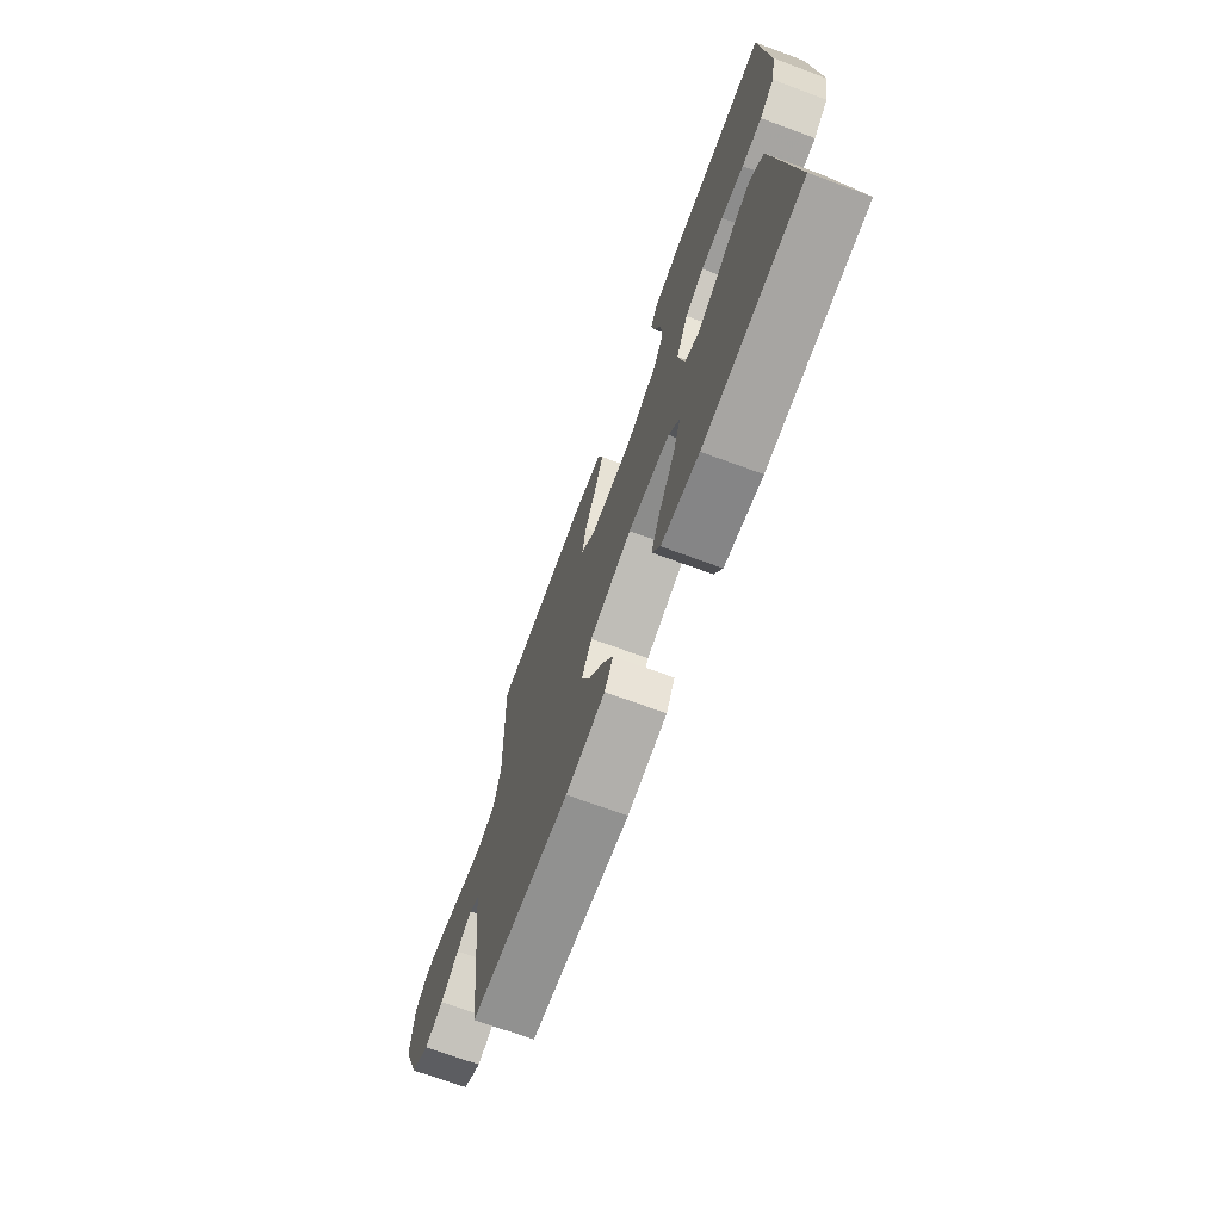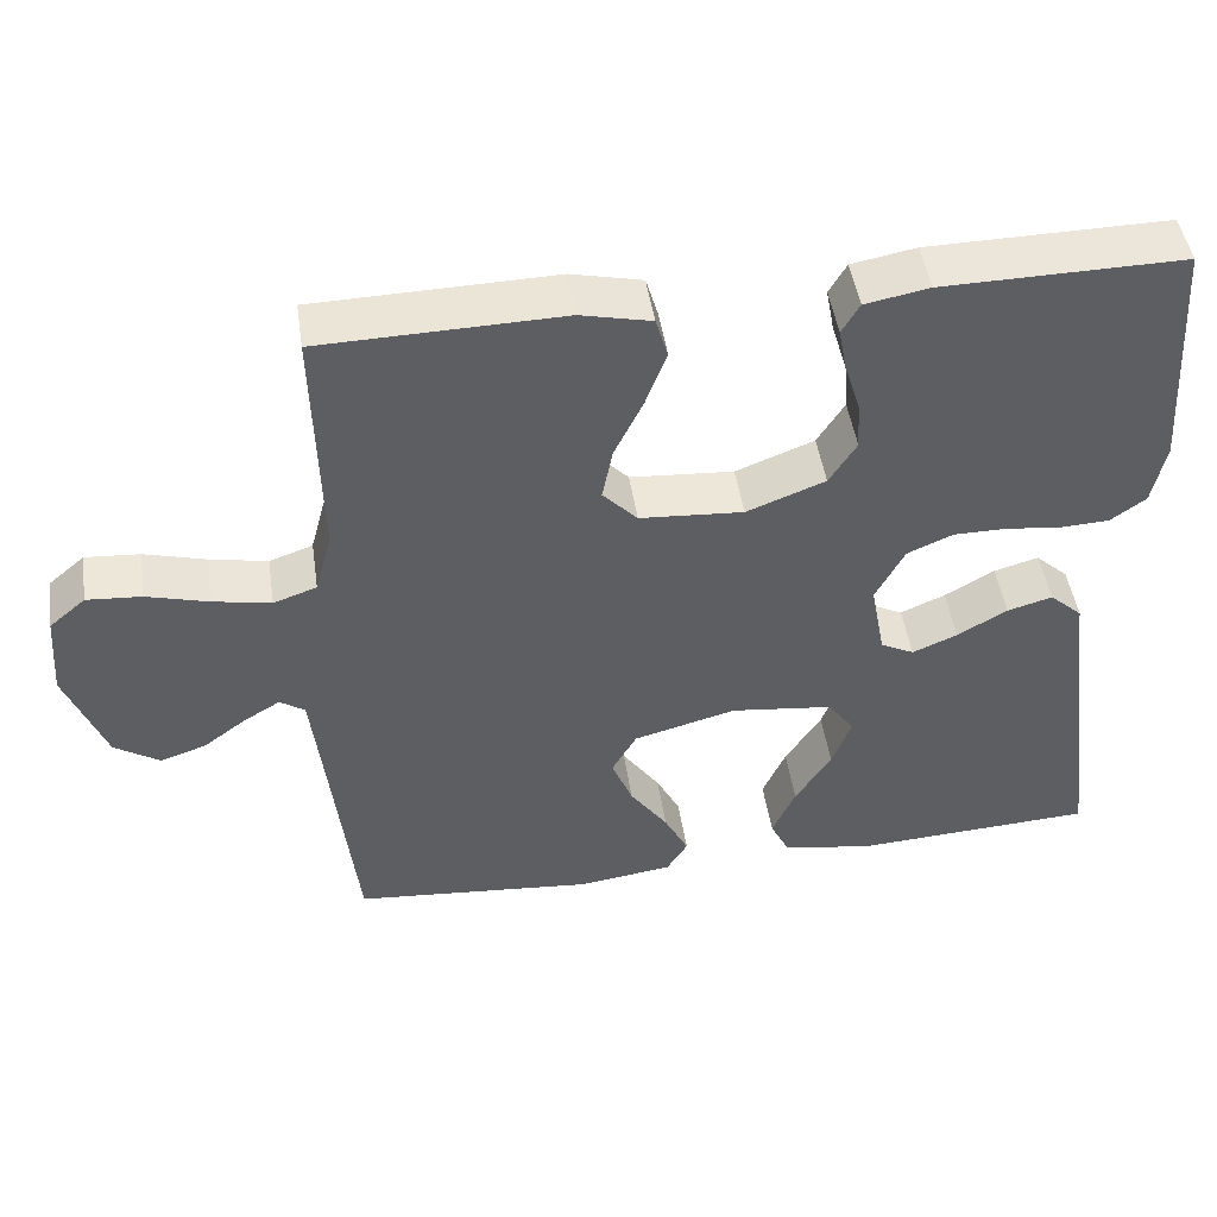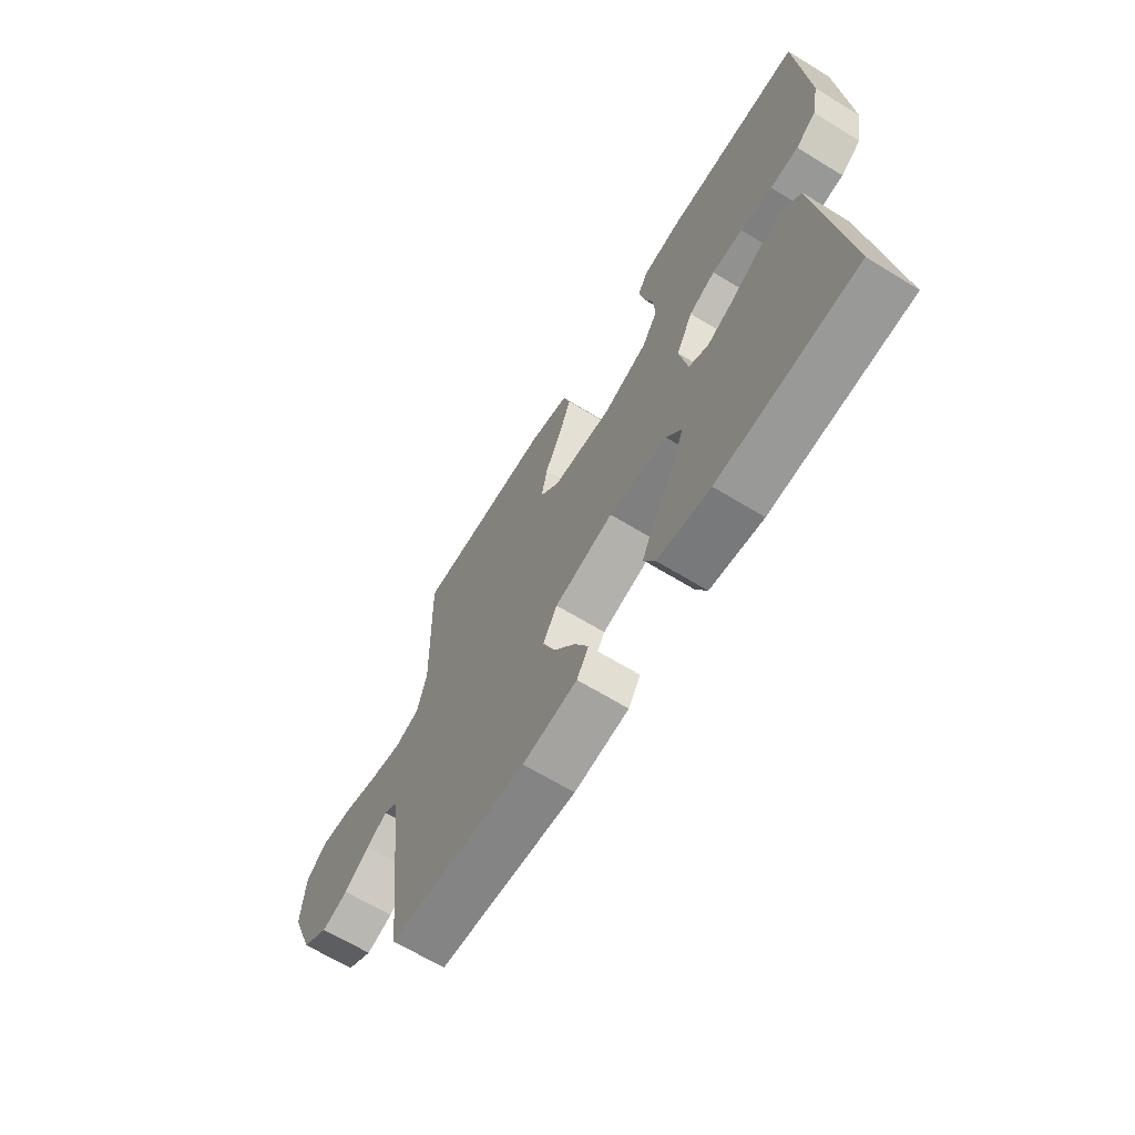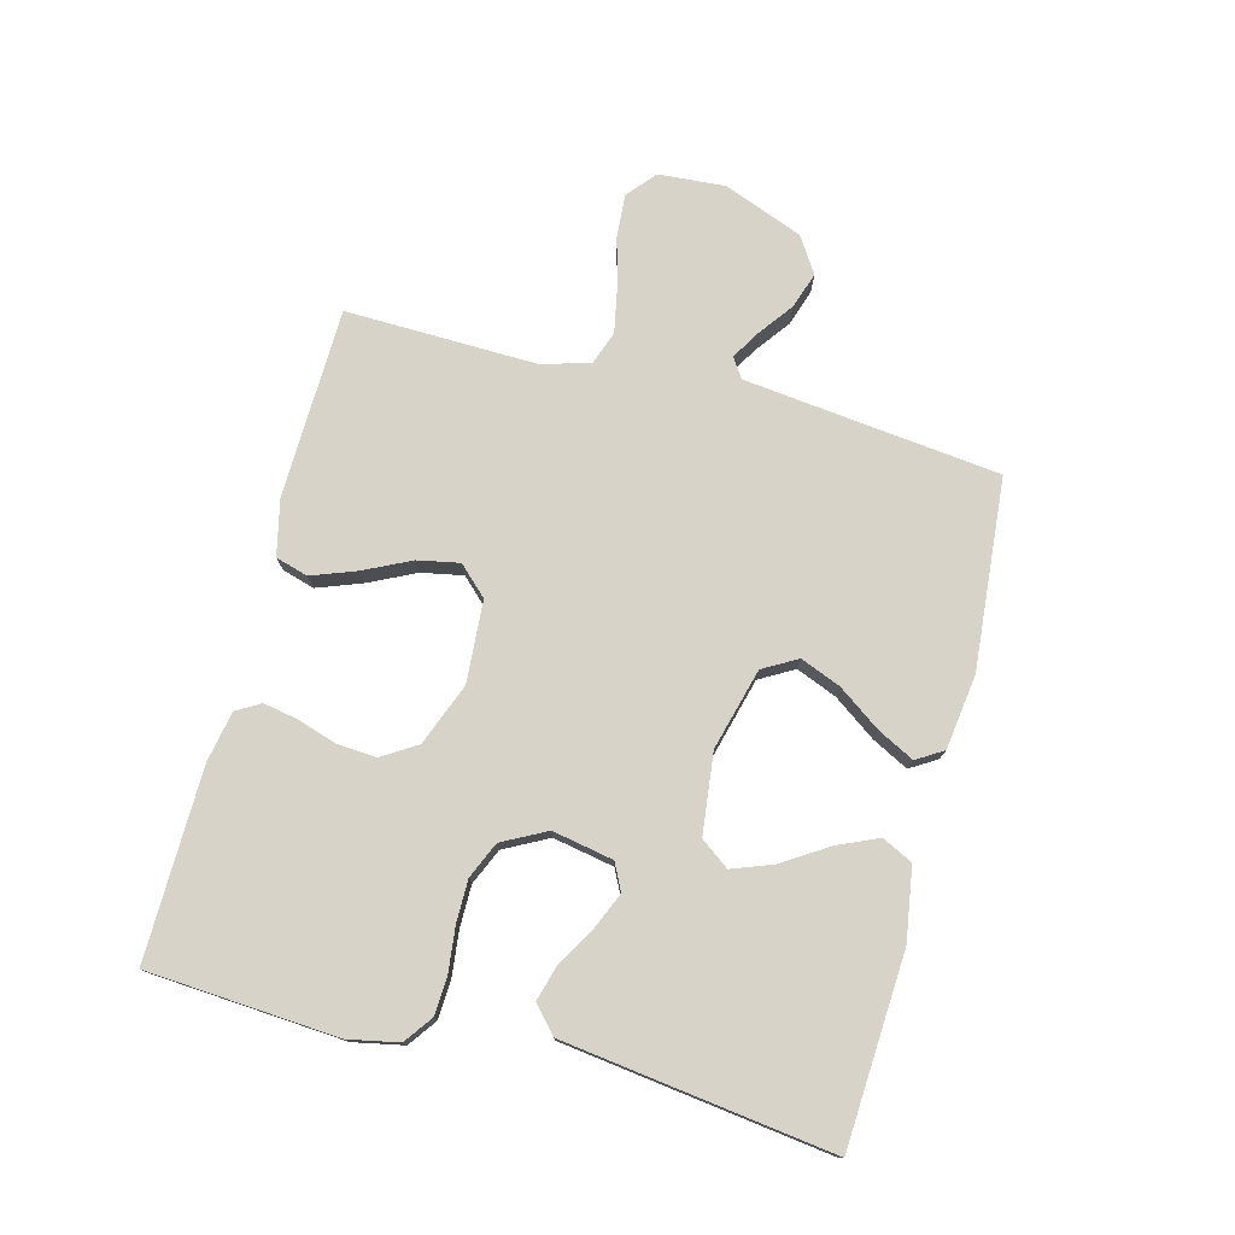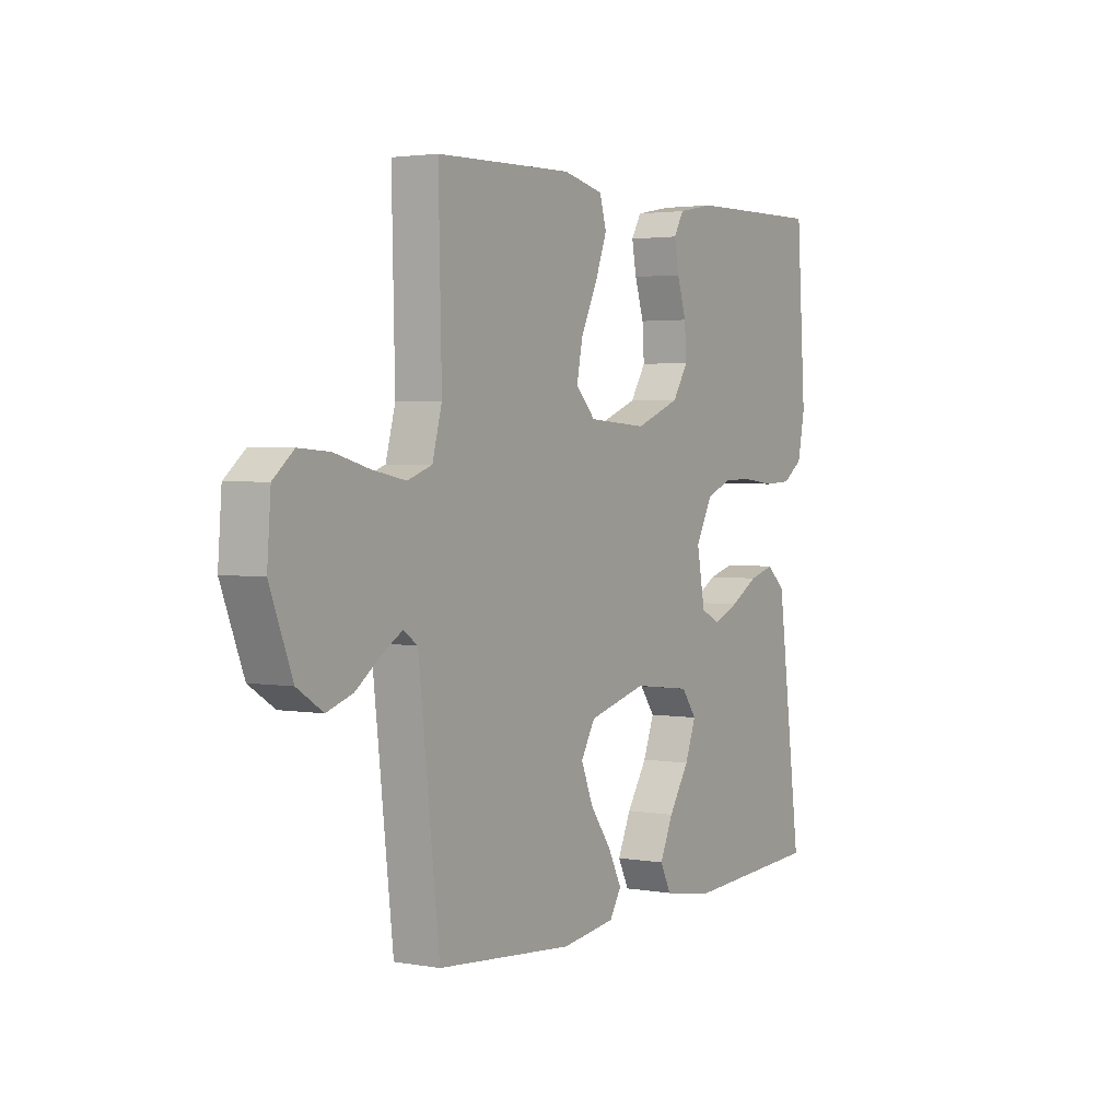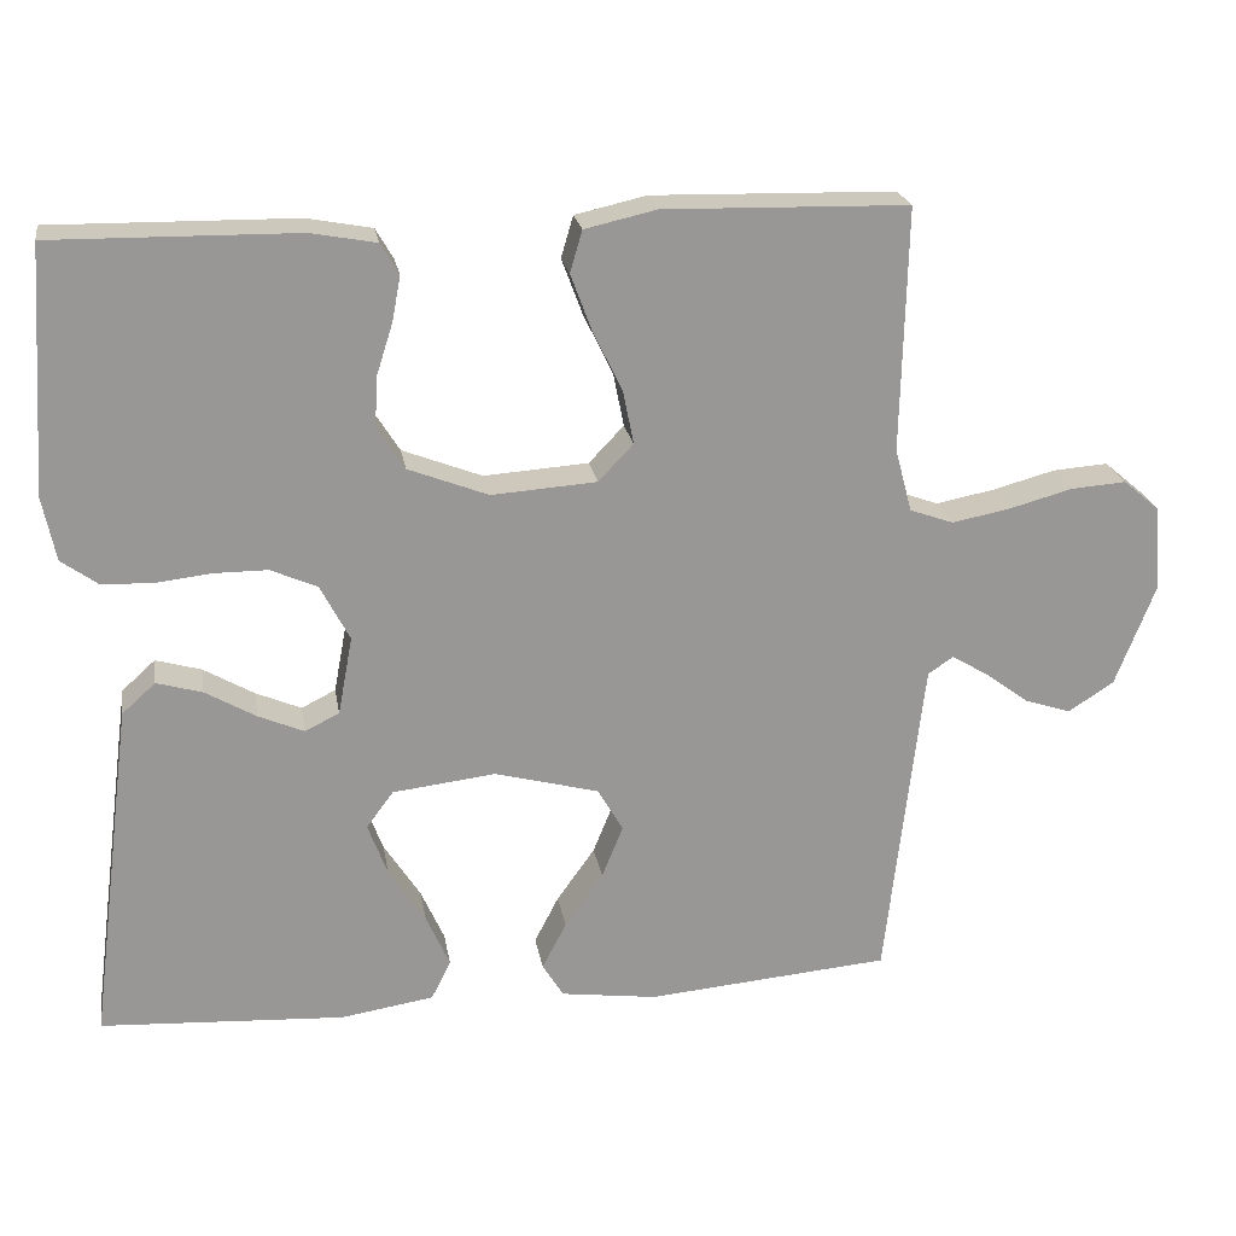
<metadata>
{"format":"obj","ext":"obj","renderer":"f3d","projection":"perspective","resolution":1024,"background":"white","views":[{"elev":-70.7,"azim":69.8,"up":"+Z"},{"elev":47.3,"azim":-8.5,"up":"+Z"},{"elev":-65.9,"azim":58.4,"up":"+Z"},{"elev":76.2,"azim":104.7,"up":"+Y"},{"elev":2.7,"azim":-58.5,"up":"+Z"},{"elev":22.2,"azim":170.5,"up":"+Z"}]}
</metadata>
<code>
v -0.5 0.07 -0.5
v -0.534 0.07 -0.2
v -0.546 0.07 -0.097
v -0.577 0.07 -0.076
v -0.622 0.07 -0.103
v -0.676 0.07 -0.143
v -0.733 0.07 -0.162
v -0.789 0.07 -0.126
v -0.838 0.07 0
v -0.83 0.07 0.105
v -0.785 0.07 0.143
v -0.717 0.07 0.138
v -0.64 0.07 0.117
v -0.568 0.07 0.103
v -0.514 0.07 0.122
v -0.493 0.07 0.2
v -0.5 0.07 0.5
v -0.2 0.07 0.507
v -0.112 0.07 0.487
v -0.097 0.07 0.436
v -0.123 0.07 0.366
v -0.159 0.07 0.292
v -0.172 0.07 0.226
v -0.129 0.07 0.181
v 0 0.07 0.172
v 0.098 0.07 0.21
v 0.132 0.07 0.264
v 0.128 0.07 0.326
v 0.108 0.07 0.389
v 0.098 0.07 0.443
v 0.12 0.07 0.481
v 0.2 0.07 0.496
v 0.5 0.07 0.5
v 0.52 0.07 0.2
v 0.504 0.07 0.121
v 0.46 0.07 0.089
v 0.399 0.07 0.086
v 0.33 0.07 0.094
v 0.263 0.07 0.094
v 0.206 0.07 0.069
v 0.17 0.07 0
v 0.188 0.07 -0.096
v 0.23 0.07 -0.117
v 0.286 0.07 -0.093
v 0.348 0.07 -0.057
v 0.404 0.07 -0.041
v 0.445 0.07 -0.078
v 0.461 0.07 -0.2
v 0.5 0.07 -0.5
v 0.2 0.07 -0.517
v 0.086 0.07 -0.499
v 0.062 0.07 -0.451
v 0.091 0.07 -0.386
v 0.136 0.07 -0.316
v 0.16 0.07 -0.252
v 0.127 0.07 -0.207
v 0 0.07 -0.192
v -0.128 0.07 -0.226
v -0.159 0.07 -0.28
v -0.133 0.07 -0.344
v -0.086 0.07 -0.41
v -0.056 0.07 -0.468
v -0.082 0.07 -0.51
v -0.2 0.07 -0.526
v -0.5 0 -0.5
v -0.534 0 -0.2
v -0.546 0 -0.097
v -0.577 0 -0.076
v -0.622 0 -0.103
v -0.676 0 -0.143
v -0.733 0 -0.162
v -0.789 0 -0.126
v -0.838 0 0
v -0.83 0 0.105
v -0.785 0 0.143
v -0.717 0 0.138
v -0.64 0 0.117
v -0.568 0 0.103
v -0.514 0 0.122
v -0.493 0 0.2
v -0.5 0 0.5
v -0.2 0 0.507
v -0.112 0 0.487
v -0.097 0 0.436
v -0.123 0 0.366
v -0.159 0 0.292
v -0.172 0 0.226
v -0.129 0 0.181
v 0 0 0.172
v 0.098 0 0.21
v 0.132 0 0.264
v 0.128 0 0.326
v 0.108 0 0.389
v 0.098 0 0.443
v 0.12 0 0.481
v 0.2 0 0.496
v 0.5 0 0.5
v 0.52 0 0.2
v 0.504 0 0.121
v 0.46 0 0.089
v 0.399 0 0.086
v 0.33 0 0.094
v 0.263 0 0.094
v 0.206 0 0.069
v 0.17 0 0
v 0.188 0 -0.096
v 0.23 0 -0.117
v 0.286 0 -0.093
v 0.348 0 -0.057
v 0.404 0 -0.041
v 0.445 0 -0.078
v 0.461 0 -0.2
v 0.5 0 -0.5
v 0.2 0 -0.517
v 0.086 0 -0.499
v 0.062 0 -0.451
v 0.091 0 -0.386
v 0.136 0 -0.316
v 0.16 0 -0.252
v 0.127 0 -0.207
v 0 0 -0.192
v -0.128 0 -0.226
v -0.159 0 -0.28
v -0.133 0 -0.344
v -0.086 0 -0.41
v -0.056 0 -0.468
v -0.082 0 -0.51
v -0.2 0 -0.526
f 64 1 2
f 63 64 2
f 62 63 2
f 61 62 2
f 60 61 2
f 59 60 2 3
f 58 59 3 4
f 57 58 4
f 56 57 4
f 52 53 54
f 51 52 54
f 50 51 54
f 49 50 54
f 48 49 54
f 47 48 54
f 46 47 54
f 45 46 54
f 44 45 54
f 43 44 54 55
f 42 43 55 56
f 36 37 38
f 35 36 38
f 34 35 38
f 33 34 38
f 32 33 38
f 31 32 38
f 30 31 38
f 29 30 38
f 28 29 38
f 27 28 38 39
f 26 27 39 40
f 20 21 22
f 19 20 22
f 18 19 22
f 17 18 22
f 16 17 22
f 15 16 22 23
f 14 15 23 24
f 11 12 13
f 10 11 13
f 9 10 13
f 8 9 13
f 7 8 13
f 6 7 13
f 5 6 13
f 4 5 13 14
f 14 24 25
f 4 14 25
f 56 4 25
f 42 56 25
f 41 42 25
f 25 26 40 41
f 66 65 128
f 66 128 127
f 66 127 126
f 66 126 125
f 66 125 124
f 67 66 124 123
f 68 67 123 122
f 68 122 121
f 68 121 120
f 118 117 116
f 118 116 115
f 118 115 114
f 118 114 113
f 118 113 112
f 118 112 111
f 118 111 110
f 118 110 109
f 118 109 108
f 119 118 108 107
f 120 119 107 106
f 102 101 100
f 102 100 99
f 102 99 98
f 102 98 97
f 102 97 96
f 102 96 95
f 102 95 94
f 102 94 93
f 102 93 92
f 103 102 92 91
f 104 103 91 90
f 86 85 84
f 86 84 83
f 86 83 82
f 86 82 81
f 86 81 80
f 87 86 80 79
f 88 87 79 78
f 77 76 75
f 77 75 74
f 77 74 73
f 77 73 72
f 77 72 71
f 77 71 70
f 77 70 69
f 78 77 69 68
f 89 88 78
f 89 78 68
f 89 68 120
f 89 120 106
f 89 106 105
f 105 104 90 89
f 1 65 66 2
f 2 66 67 3
f 3 67 68 4
f 4 68 69 5
f 5 69 70 6
f 6 70 71 7
f 7 71 72 8
f 8 72 73 9
f 9 73 74 10
f 10 74 75 11
f 11 75 76 12
f 12 76 77 13
f 13 77 78 14
f 14 78 79 15
f 15 79 80 16
f 16 80 81 17
f 17 81 82 18
f 18 82 83 19
f 19 83 84 20
f 20 84 85 21
f 21 85 86 22
f 22 86 87 23
f 23 87 88 24
f 24 88 89 25
f 25 89 90 26
f 26 90 91 27
f 27 91 92 28
f 28 92 93 29
f 29 93 94 30
f 30 94 95 31
f 31 95 96 32
f 32 96 97 33
f 33 97 98 34
f 34 98 99 35
f 35 99 100 36
f 36 100 101 37
f 37 101 102 38
f 38 102 103 39
f 39 103 104 40
f 40 104 105 41
f 41 105 106 42
f 42 106 107 43
f 43 107 108 44
f 44 108 109 45
f 45 109 110 46
f 46 110 111 47
f 47 111 112 48
f 48 112 113 49
f 49 113 114 50
f 50 114 115 51
f 51 115 116 52
f 52 116 117 53
f 53 117 118 54
f 54 118 119 55
f 55 119 120 56
f 56 120 121 57
f 57 121 122 58
f 58 122 123 59
f 59 123 124 60
f 60 124 125 61
f 61 125 126 62
f 62 126 127 63
f 63 127 128 64
f 64 128 65 1

</code>
